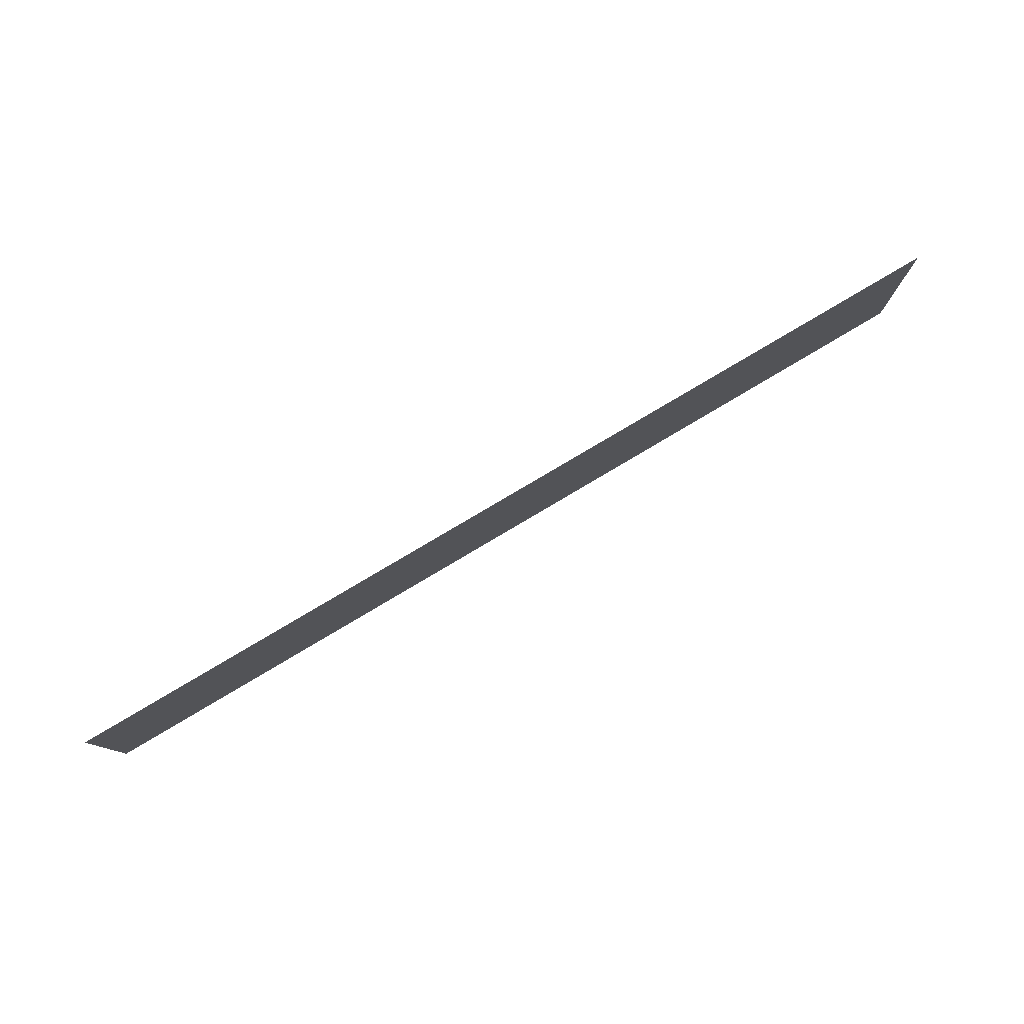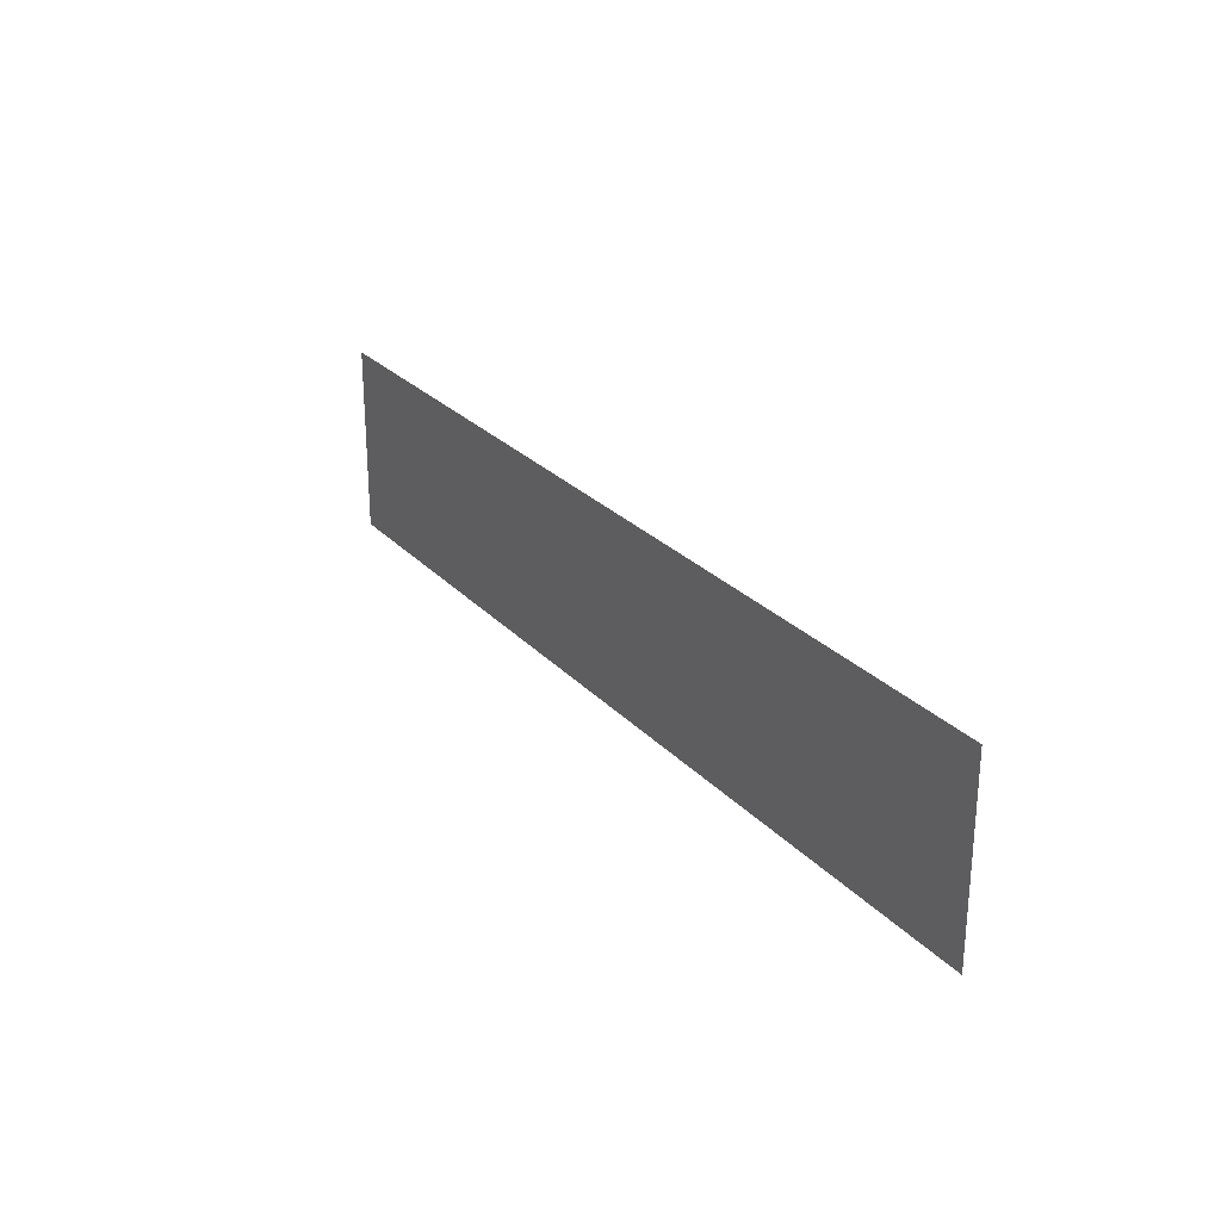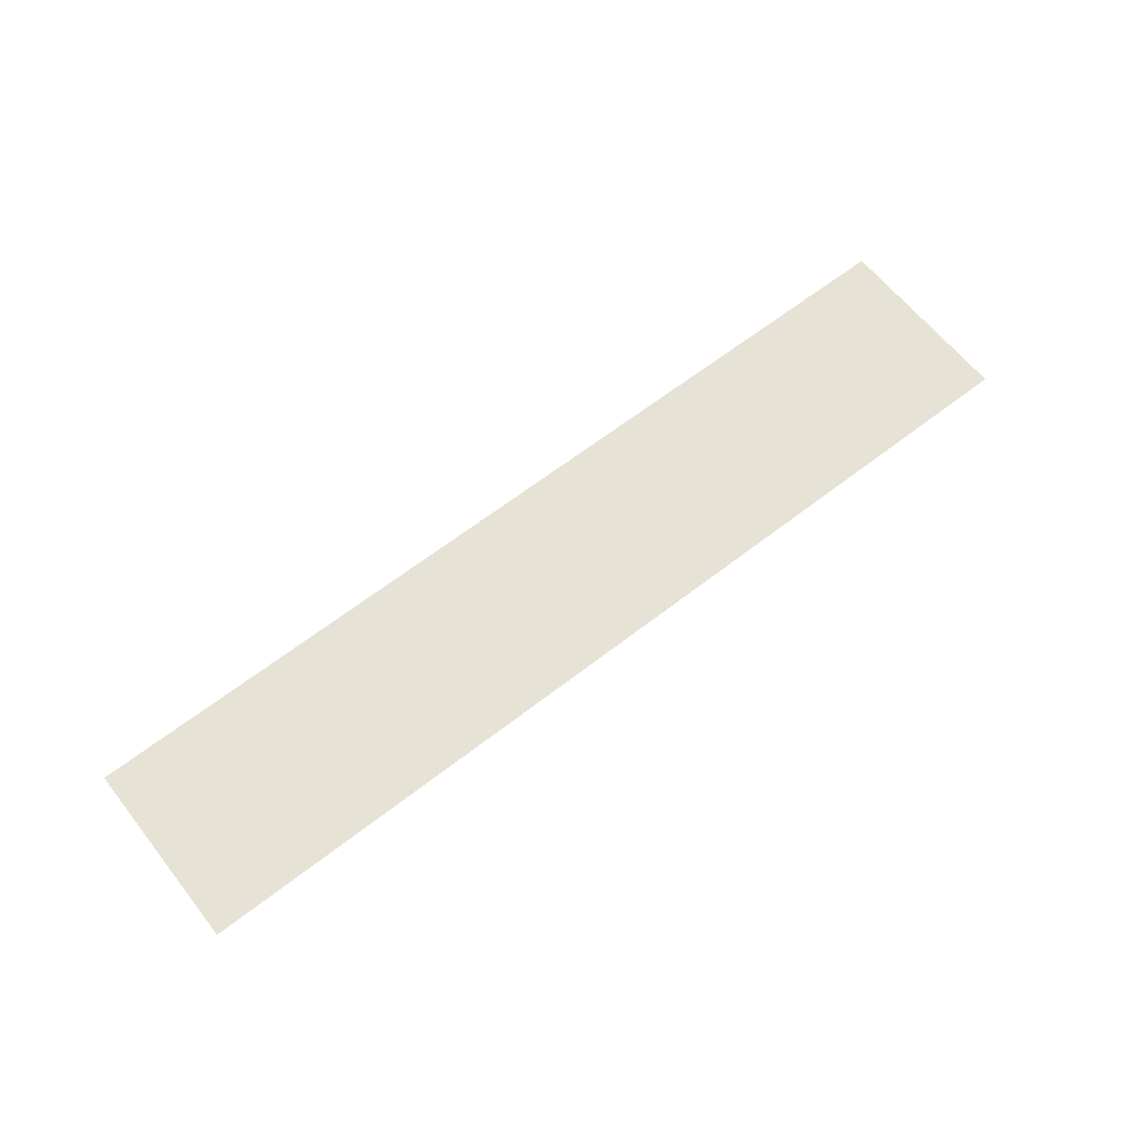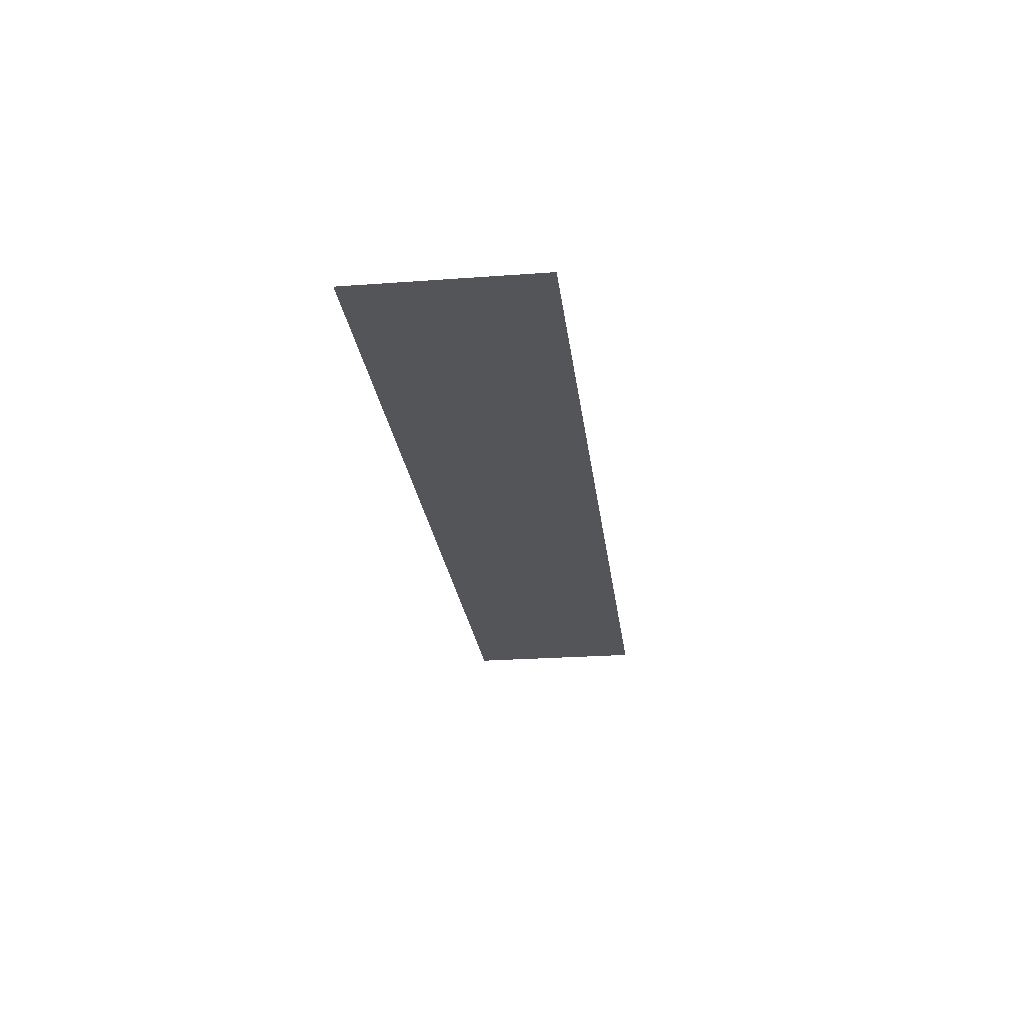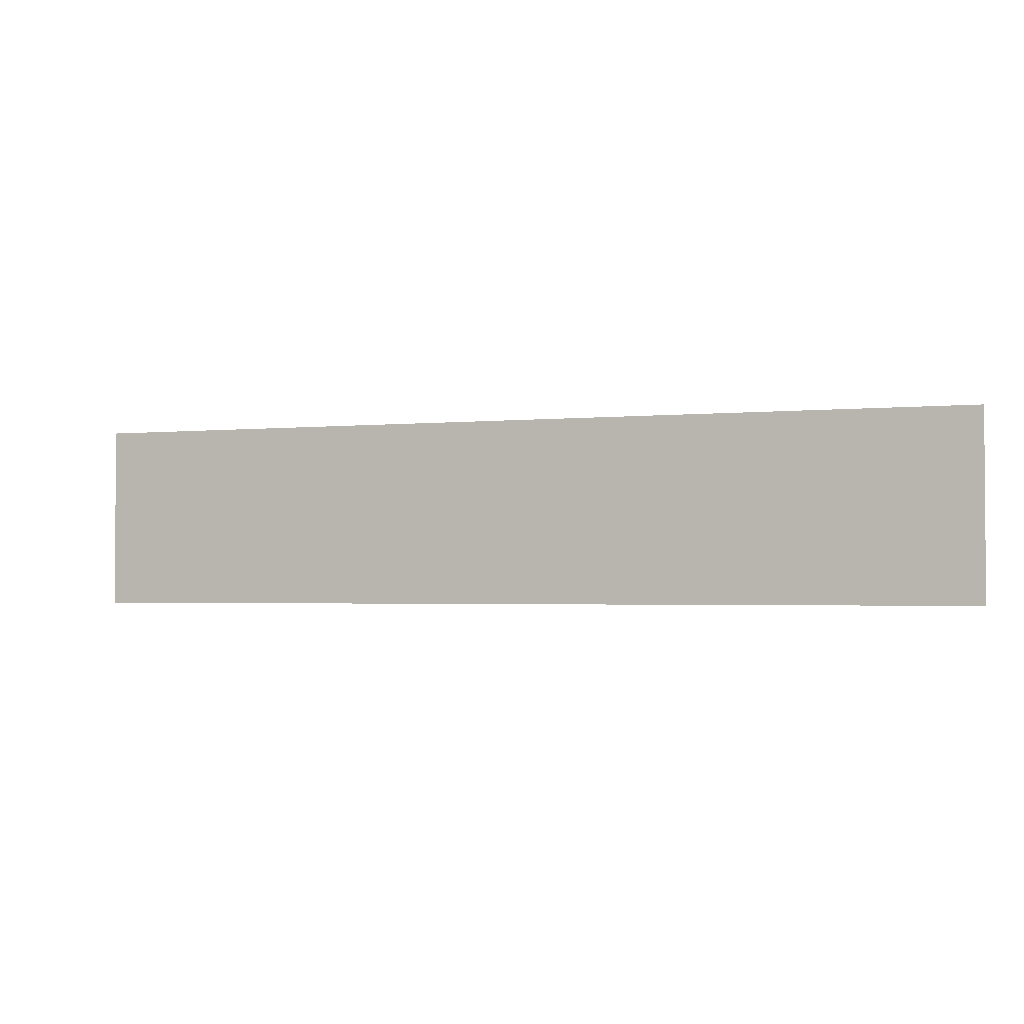
<metadata>
{"format":"obj","ext":"obj","renderer":"f3d","projection":"perspective","resolution":1024,"background":"white","views":[{"elev":79.2,"azim":-30.7,"up":"+Z"},{"elev":26.0,"azim":57.9,"up":"+Z"},{"elev":63.2,"azim":141.8,"up":"+Y"},{"elev":-24.5,"azim":-83.1,"up":"+Y"},{"elev":-2.3,"azim":20.3,"up":"+Z"}]}
</metadata>
<code>
g conduit_8u_flat
v 4 1 0.2667
v 4 1 0.8
v 0 1 0.8
v 0 1 0.2667
v -4 1 0.8
v 4 1 -0.2667
v -4 1 0.2667
v 0 1 -0.2667
v 4 1 -0.8
v -4 1 -0.2667
v 0 1 -0.8
v -4 1 -0.8
g conduit_8u_flat_0
f 3 2 1
f 4 3 1
f 5 3 4
f 4 1 6
f 7 5 4
f 8 4 6
f 7 4 8
f 8 6 9
f 10 7 8
f 11 8 9
f 10 8 11
f 12 10 11

</code>
